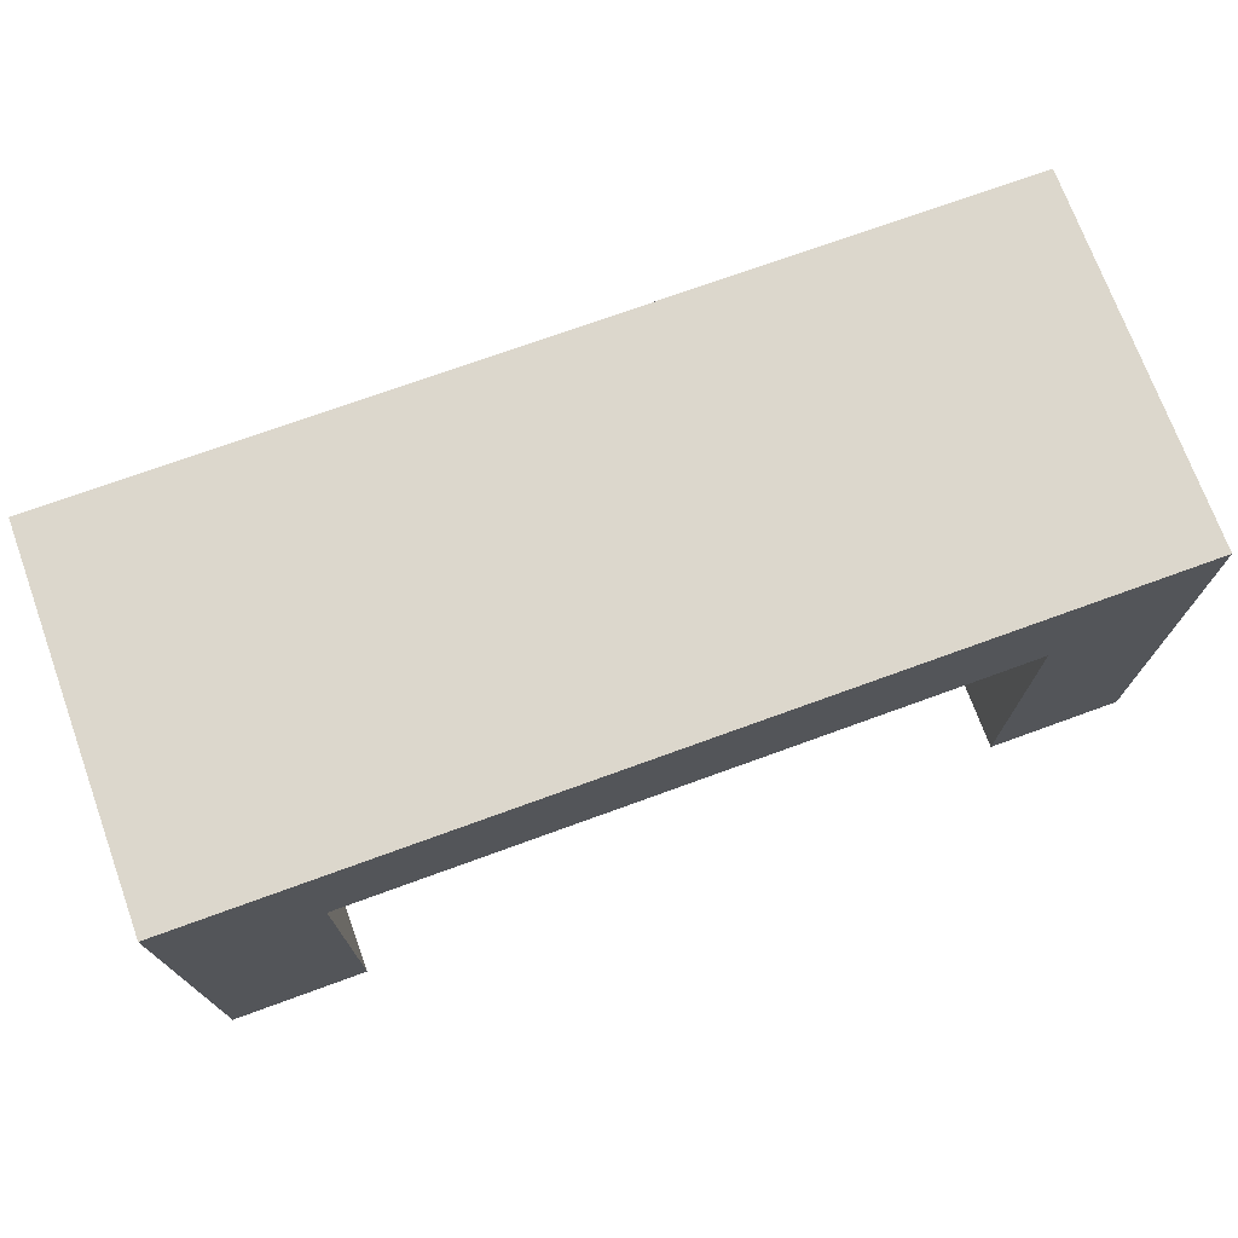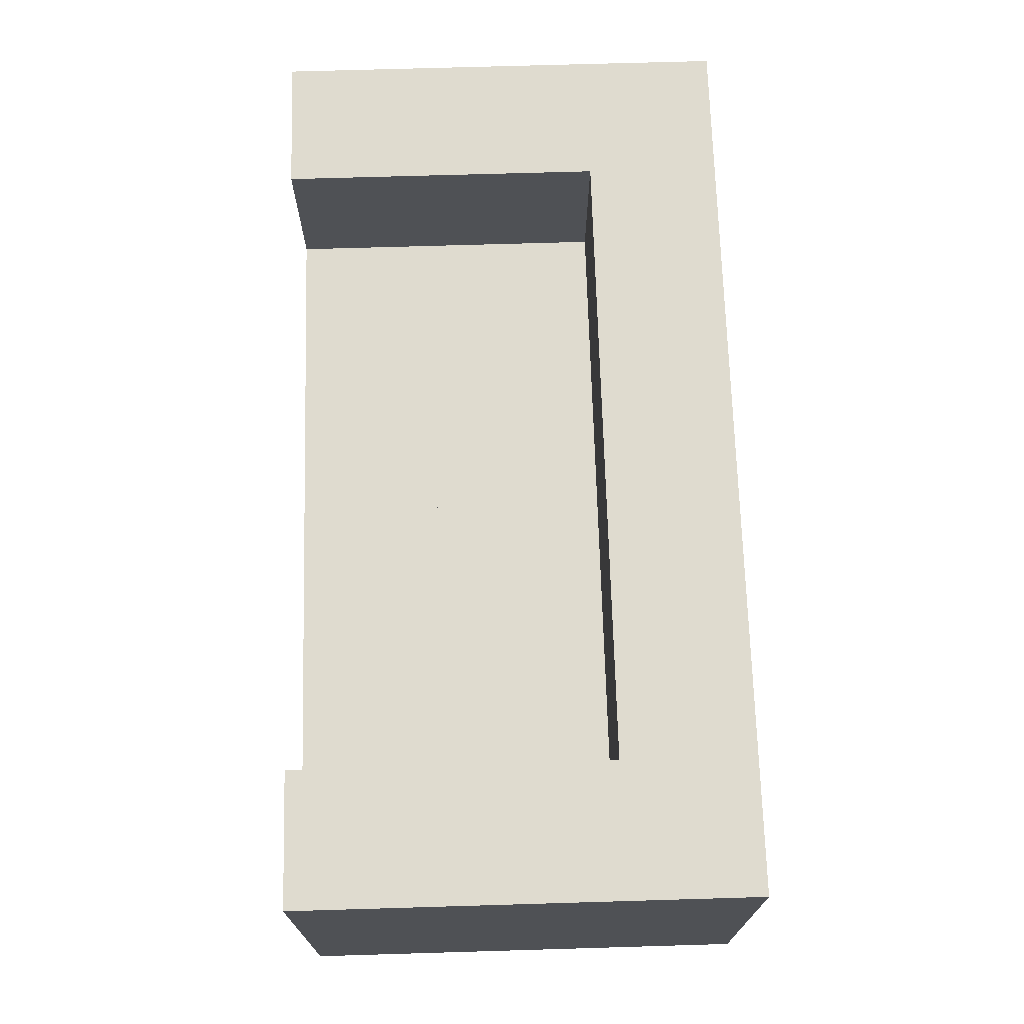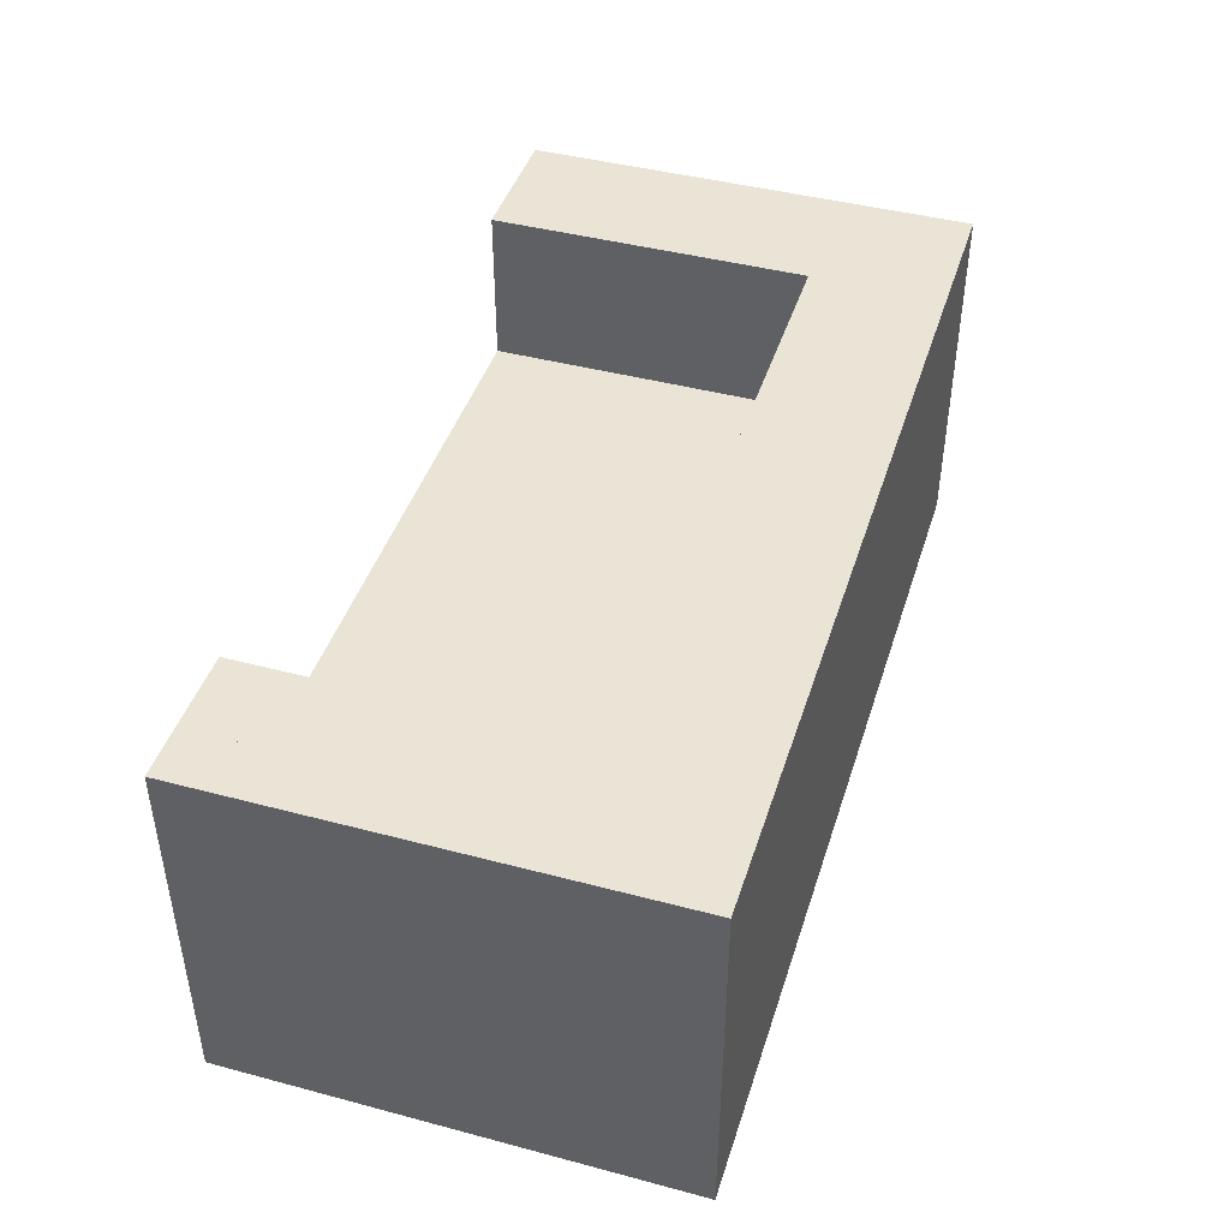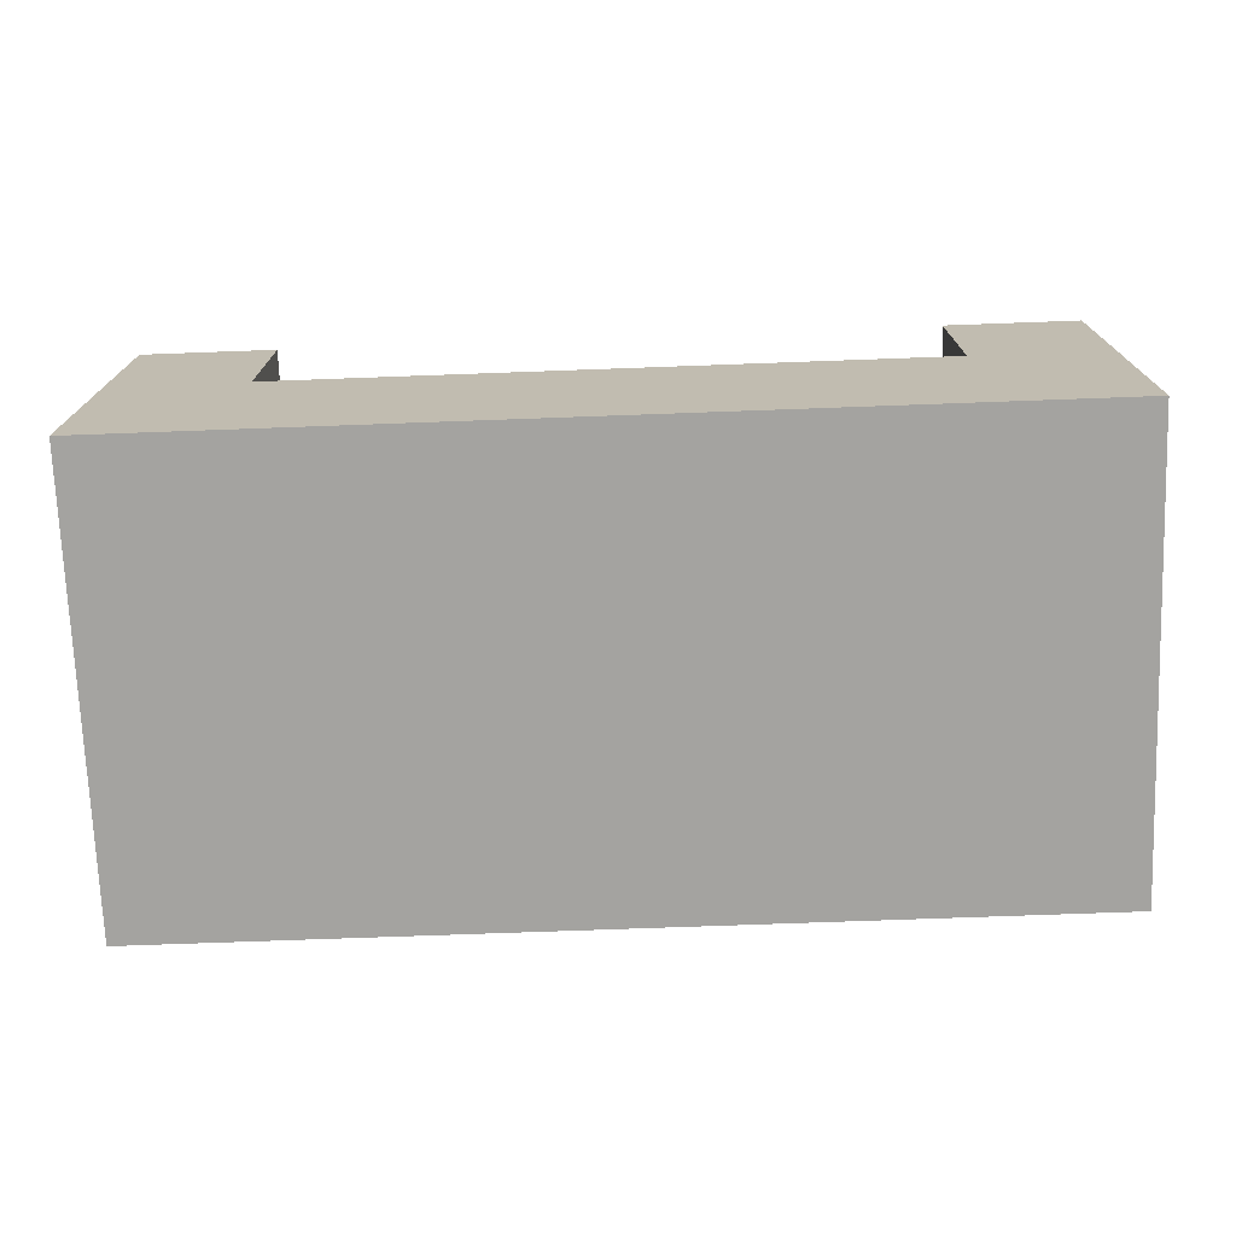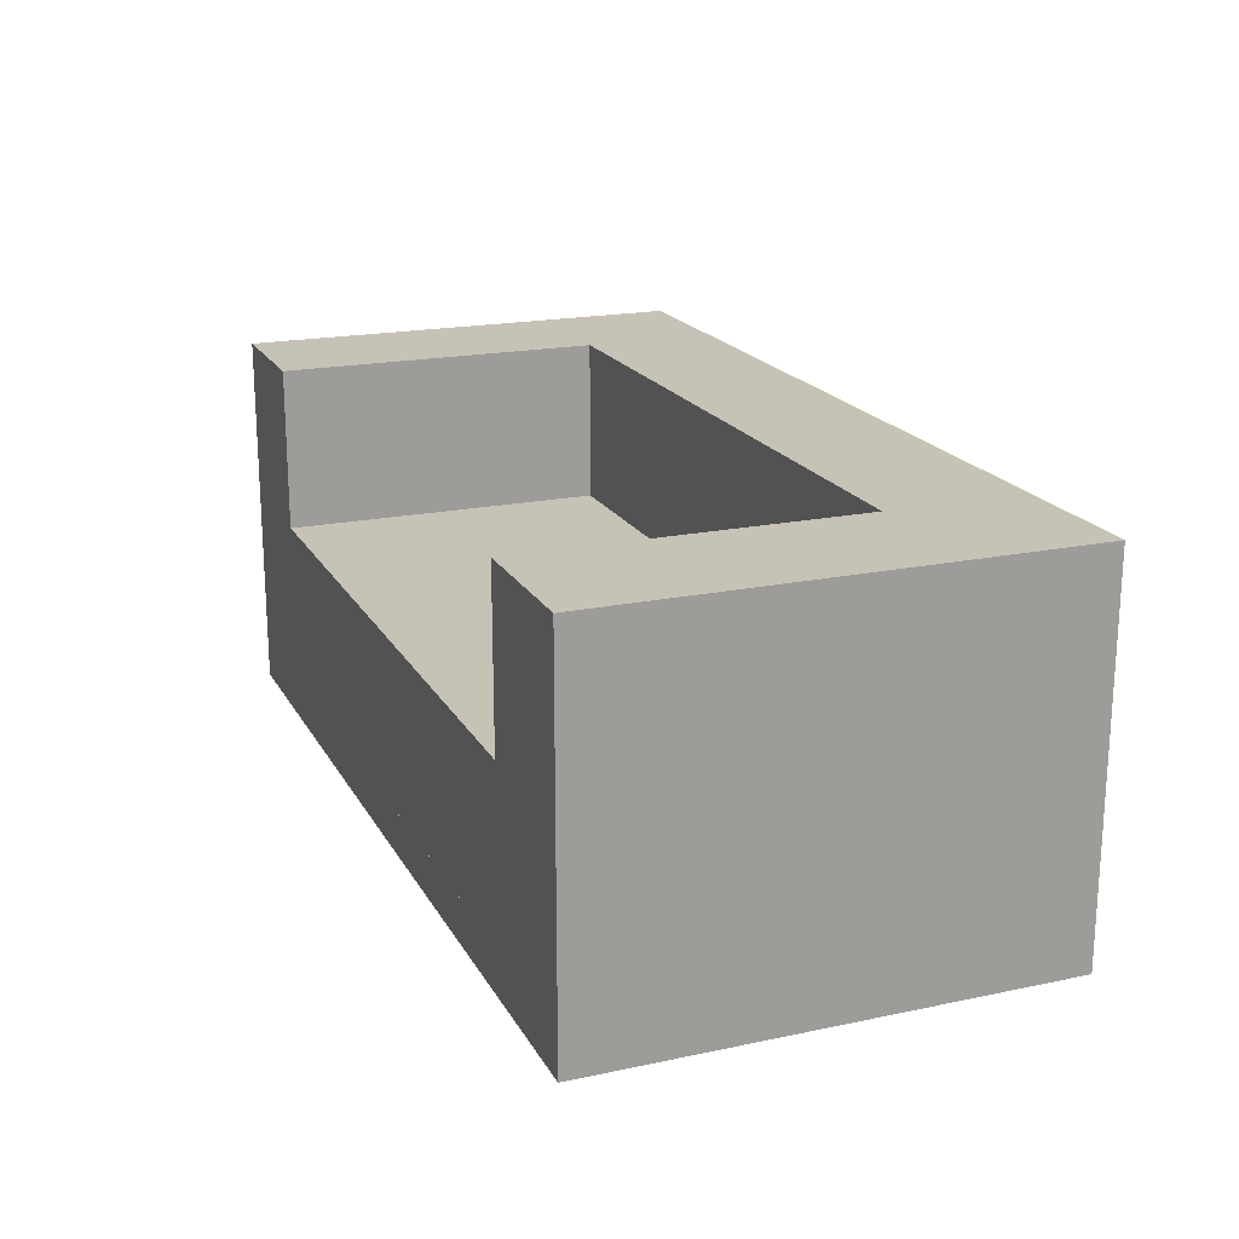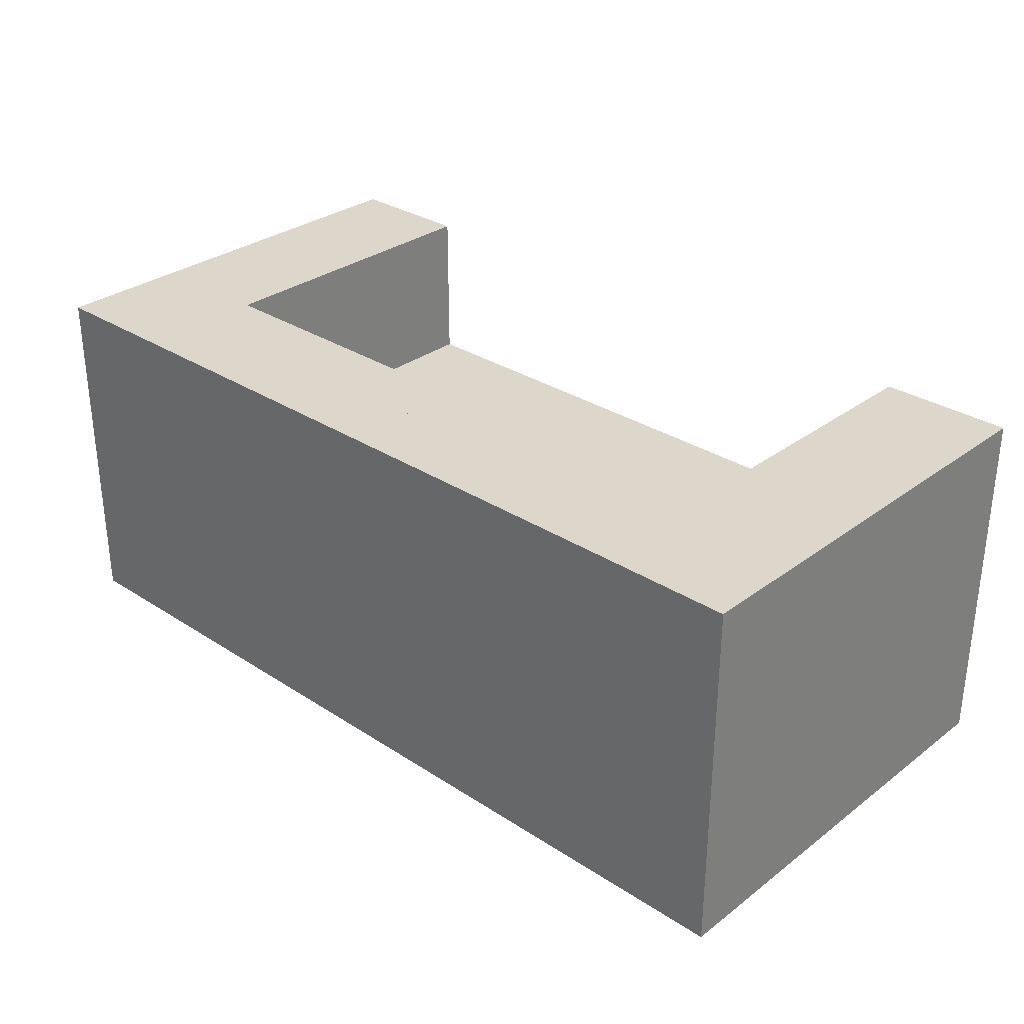
<metadata>
{"format":"obj","ext":"obj","renderer":"f3d","projection":"perspective","resolution":1024,"background":"white","views":[{"elev":72.9,"azim":160.0,"up":"+Z"},{"elev":70.3,"azim":-91.7,"up":"+Y"},{"elev":43.6,"azim":-72.7,"up":"+Y"},{"elev":-73.0,"azim":-177.9,"up":"+Y"},{"elev":19.3,"azim":-111.5,"up":"+Y"},{"elev":30.6,"azim":43.0,"up":"+Y"}]}
</metadata>
<code>
v -0.3783 -0.1669 -0.2179
v -0.006755 -0.1669 0.1537
v -0.006755 -0.1669 -0.2179
v -0.3783 -0.1669 0.1537
v -0.006755 -0.01824 0.07937
v 0.3648 -0.1669 0.1537
v -0.3783 -0.01824 -0.2179
v -0.3783 -0.01824 0.1537
v -0.006755 -0.01824 -0.2179
v -0.006755 0.1304 0.1537
v 0.3648 -0.1669 -0.2179
v -0.006755 -0.01824 0.1537
v -0.304 -0.01824 -0.2179
v -0.304 -0.01824 0.1537
v 0.2905 -0.01824 0.07937
v -0.006755 0.1304 0.07937
v 0.3648 -0.01824 0.07937
v 0.3648 -0.01824 0.1537
v -0.304 0.1304 -0.2179
v -0.3783 0.1304 0.1537
v 0.3648 -0.01824 -0.2179
v -0.304 -0.01824 0.07937
v 0.2905 -0.01824 -0.2179
v -0.304 0.1304 0.07937
v 0.2905 0.1304 0.07937
v -0.2297 0.1304 0.1537
v -0.304 0.1304 0.1537
v -0.3783 0.1304 -0.2179
v 0.2905 0.1304 -0.2179
v 0.3648 0.1304 0.1537
v 0.3648 0.1304 -0.2179
v 0.3648 0.1304 0.07937
v 0.3648 0.1304 0.005066
v -0.006755 -0.2065 -0.2179
v -0.006755 -0.2065 0.2032
v 0.4143 -0.2065 -0.2179
v -0.4278 0.1304 -0.2179
v -0.4278 -0.2065 -0.2179
v -0.006755 0.1304 0.2032
v 0.4143 -0.2065 0.2032
v -0.4278 0.1304 0.2032
v -0.4278 -0.2065 0.2032
v 0.4143 0.1304 -0.2179
v 0.4143 0.1304 0.2032
g mesh1_mesh1-geometry
f 1 2 3
f 2 1 4
f 3 5 2
f 2 5 3
f 6 3 2
f 3 7 1
f 1 7 3
f 7 4 1
f 4 8 2
f 5 3 9
f 9 3 5
f 2 5 10
f 10 5 2
f 3 6 11
f 12 6 2
f 7 3 13
f 13 3 7
f 4 7 8
f 14 2 8
f 9 13 3
f 3 13 9
f 9 11 3
f 3 11 9
f 13 5 9
f 15 9 5
f 10 5 16
f 16 5 10
f 2 10 12
f 12 10 2
f 6 17 11
f 6 12 18
f 2 14 12
f 7 13 19
f 19 13 7
f 7 20 8
f 20 14 8
f 11 9 21
f 21 9 11
f 5 13 22
f 9 15 23
f 16 15 5
f 5 15 16
f 5 24 16
f 16 24 5
f 24 10 16
f 16 10 24
f 10 25 16
f 16 25 10
f 12 26 10
f 10 18 12
f 21 11 17
f 18 17 6
f 27 12 14
f 24 13 19
f 19 13 24
f 7 19 28
f 28 19 7
f 20 7 28
f 14 20 27
f 21 9 23
f 23 9 21
f 13 24 22
f 22 24 13
f 24 5 22
f 22 5 24
f 15 29 23
f 23 29 15
f 15 16 25
f 25 16 15
f 10 24 26
f 26 24 10
f 30 25 10
f 10 25 30
f 12 27 26
f 18 10 30
f 17 31 21
f 18 32 17
f 28 24 19
f 19 24 28
f 27 28 20
f 20 28 27
f 21 23 29
f 29 23 21
f 29 15 25
f 25 15 29
f 26 24 27
f 27 24 26
f 30 29 25
f 25 29 30
f 32 18 30
f 31 17 33
f 21 29 31
f 31 29 21
f 33 17 32
f 24 28 27
f 27 28 24
f 32 29 30
f 30 29 32
f 29 33 31
f 31 33 29
f 33 29 32
f 32 29 33
g mesh1_mesh1-geometry
f 3 2 1
f 4 1 2
f 2 34 3
f 3 34 2
f 2 3 6
f 3 1 34
f 34 1 3
f 1 4 7
f 2 8 4
f 34 2 35
f 35 2 34
f 3 36 34
f 34 36 3
f 11 6 3
f 2 6 12
f 37 1 7
f 7 1 37
f 1 38 34
f 34 38 1
f 8 7 4
f 8 2 14
f 35 2 39
f 39 2 35
f 35 38 34
f 34 38 35
f 34 40 35
f 35 40 34
f 36 3 11
f 11 3 36
f 40 34 36
f 36 34 40
f 11 17 6
f 18 12 6
f 12 39 2
f 2 39 12
f 12 14 2
f 38 1 37
f 37 1 38
f 37 7 28
f 28 7 37
f 8 20 7
f 8 14 20
f 41 35 39
f 39 35 41
f 40 39 35
f 35 39 40
f 38 35 42
f 42 35 38
f 36 11 43
f 43 11 36
f 36 44 40
f 40 44 36
f 39 12 10
f 10 12 39
f 10 26 12
f 12 18 10
f 17 11 21
f 6 17 18
f 14 12 27
f 42 37 38
f 38 37 42
f 28 7 20
f 37 20 28
f 28 20 37
f 27 20 14
f 35 41 42
f 42 41 35
f 39 26 41
f 41 26 39
f 39 40 44
f 44 40 39
f 43 11 21
f 21 11 43
f 44 36 43
f 43 36 44
f 39 30 10
f 10 30 39
f 26 39 10
f 10 39 26
f 26 27 12
f 30 10 18
f 21 31 17
f 17 32 18
f 37 42 41
f 41 42 37
f 41 20 37
f 37 20 41
f 41 27 20
f 20 27 41
f 41 26 27
f 27 26 41
f 44 30 39
f 39 30 44
f 43 21 31
f 31 21 43
f 31 44 43
f 43 44 31
f 30 18 32
f 33 17 31
f 32 17 33
f 44 32 30
f 30 32 44
f 44 31 32
f 32 31 44
f 32 31 33
f 33 31 32
g mesh1_mesh1-geometry
f 9 5 13
f 5 9 15
f 22 13 5
f 23 15 9
g mesh2_mesh2-geometry
l 14 22
g mesh3_mesh3-geometry
l 17 15

</code>
